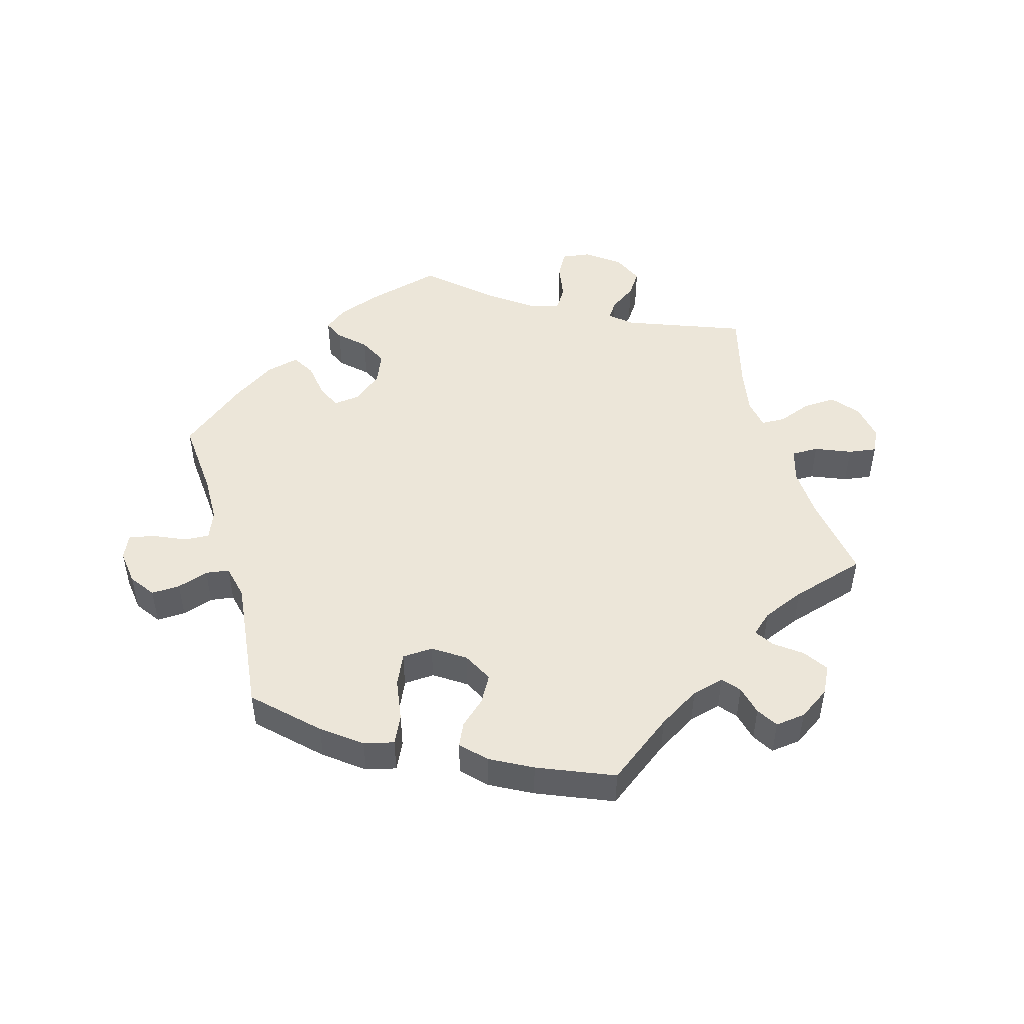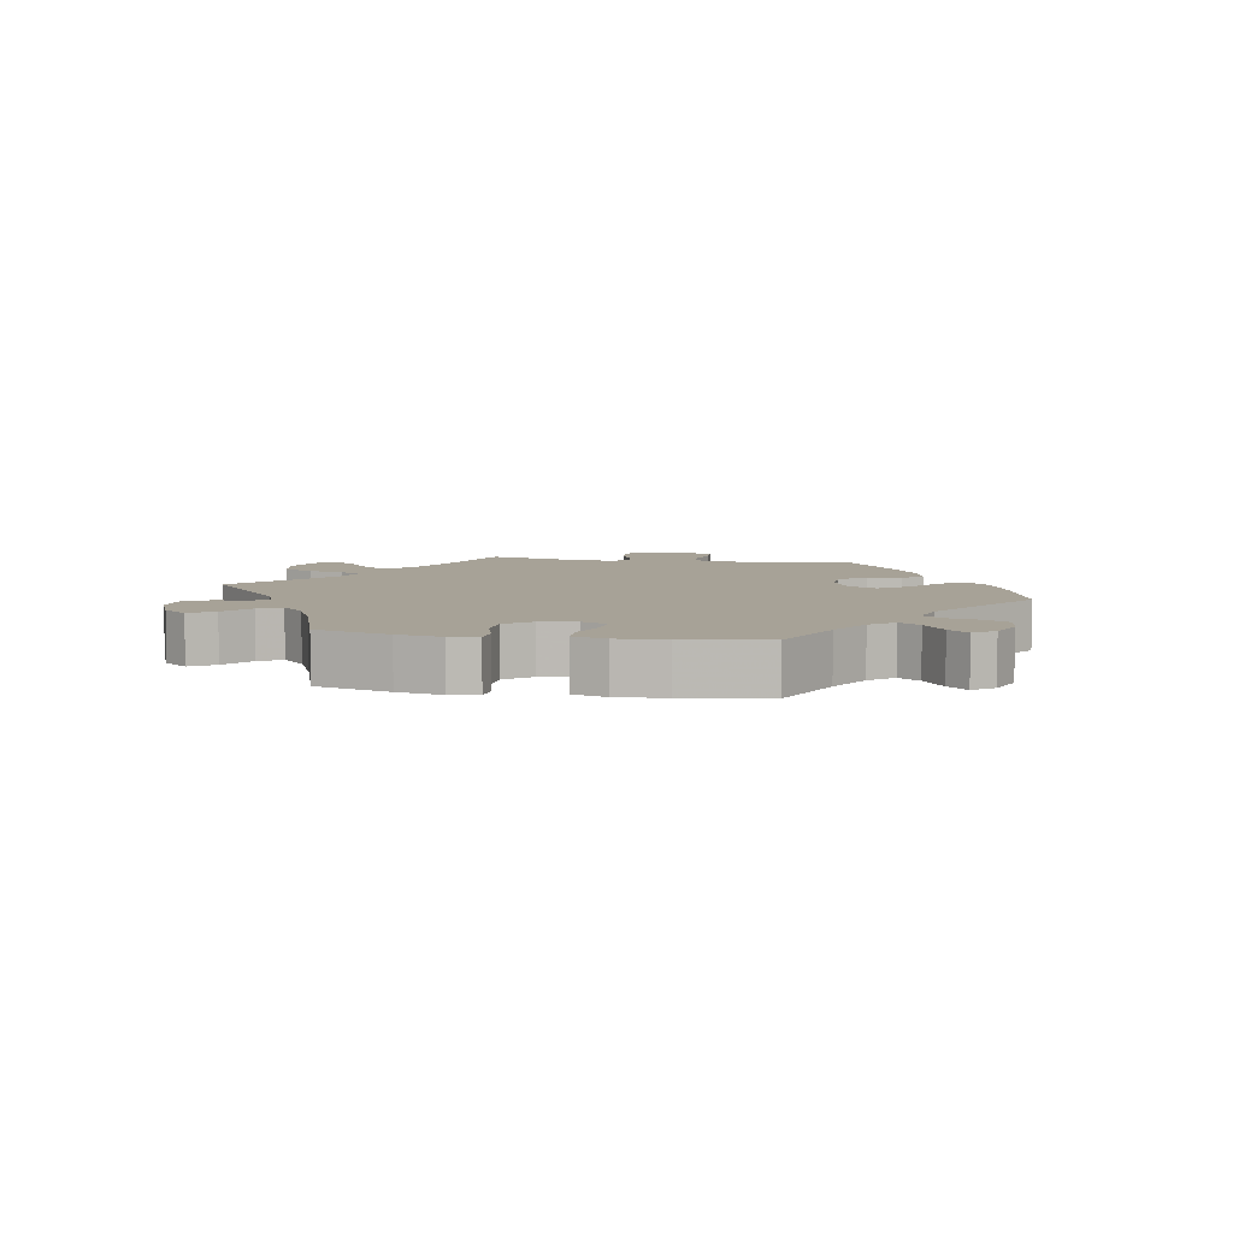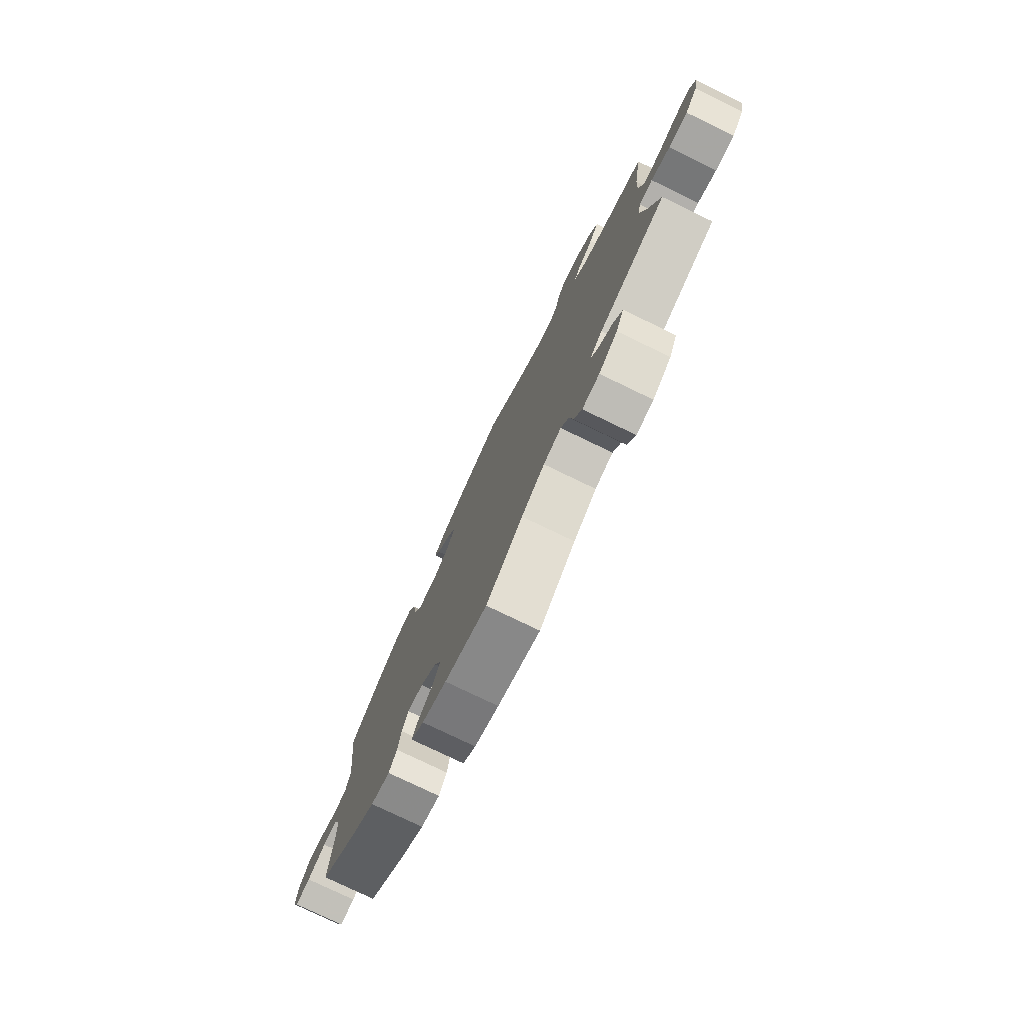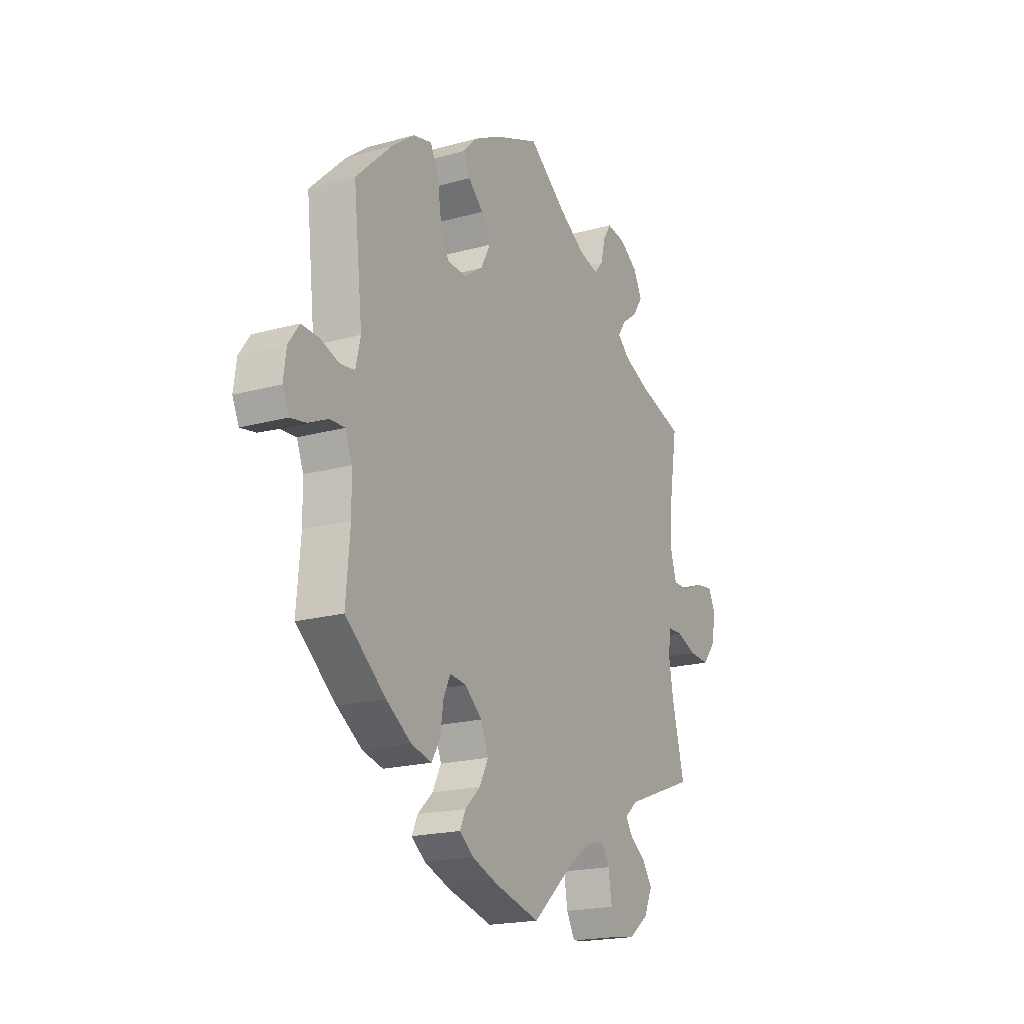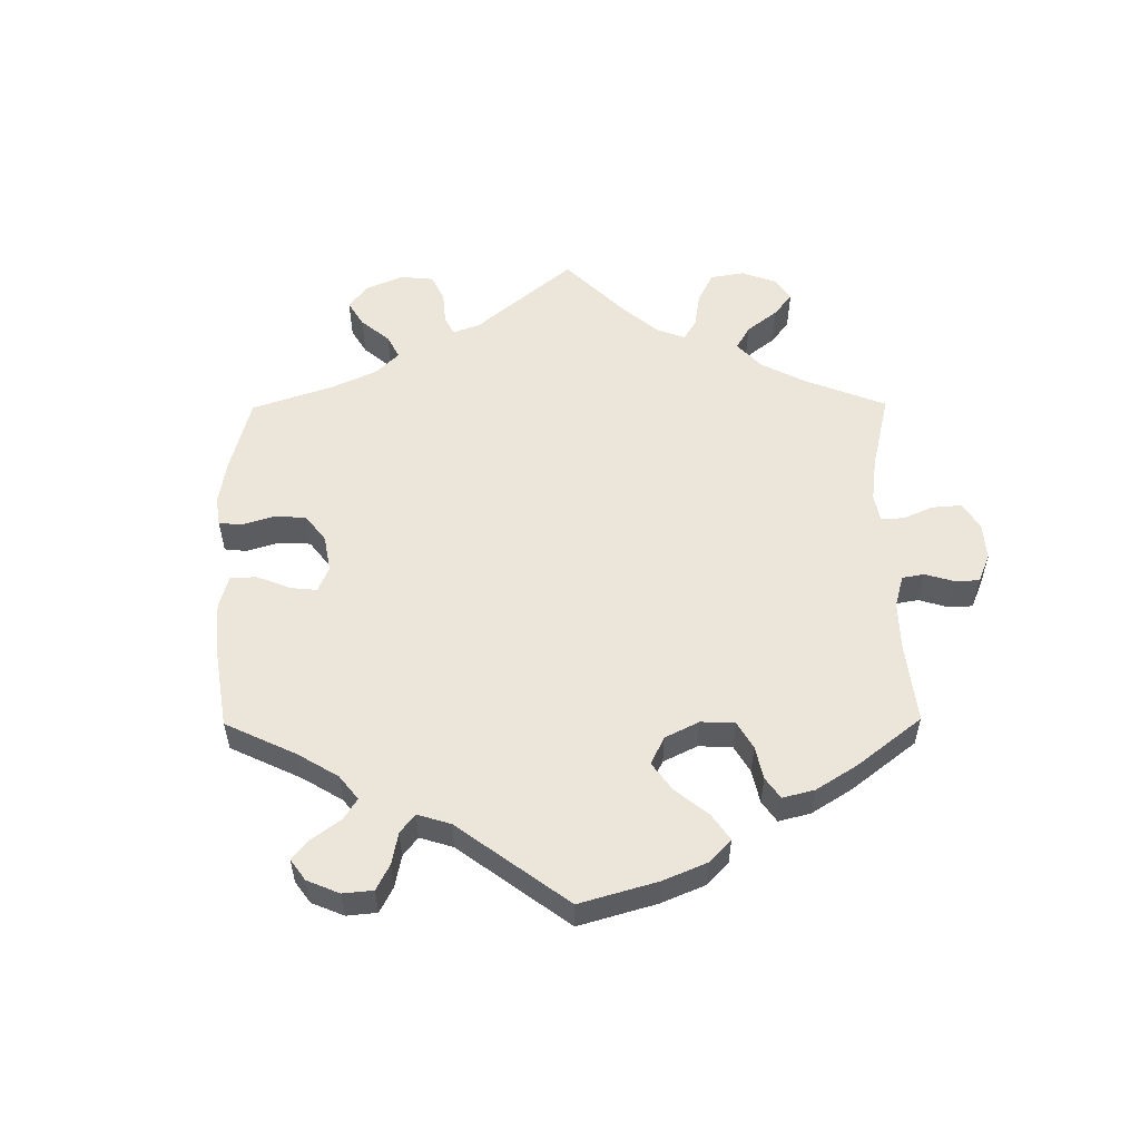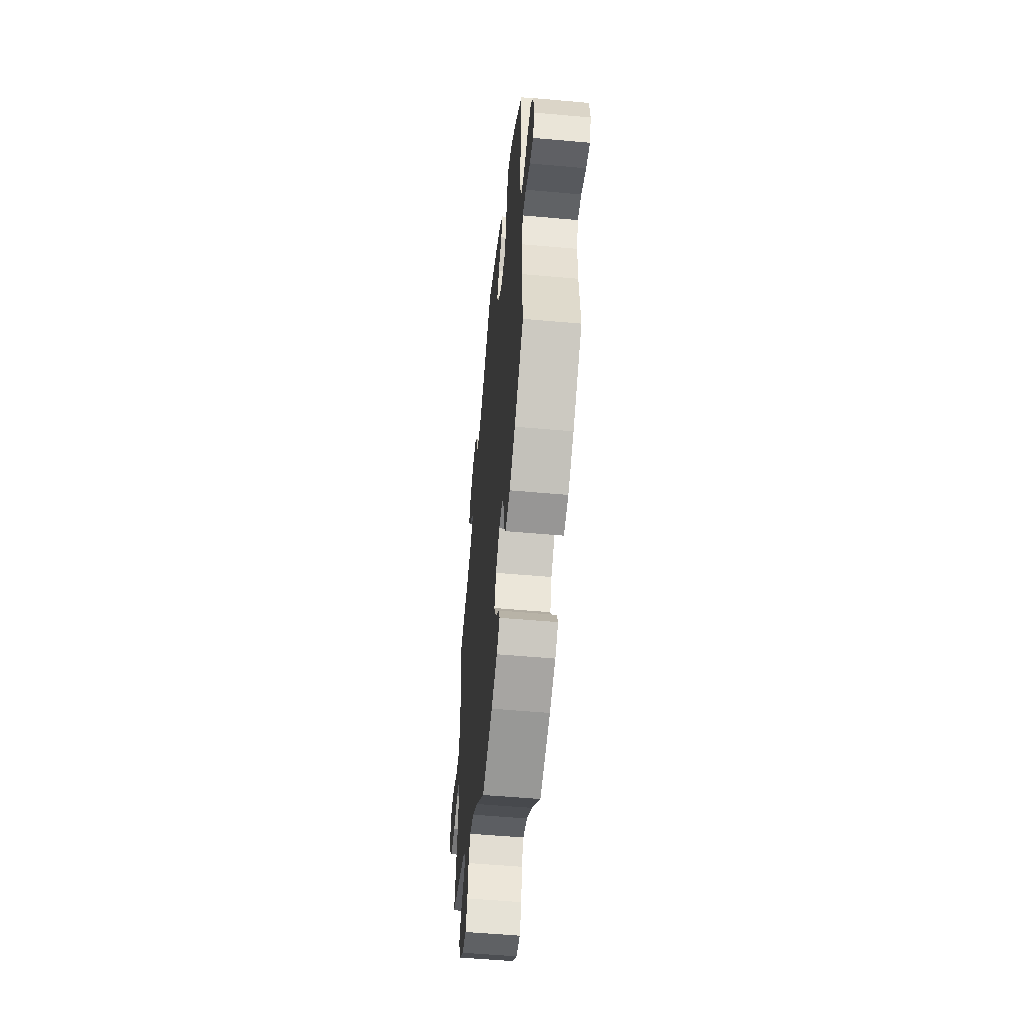
<metadata>
{"format":"obj","ext":"obj","renderer":"f3d","projection":"perspective","resolution":1024,"background":"white","views":[{"elev":48.6,"azim":-15.6,"up":"+Y"},{"elev":6.6,"azim":-139.9,"up":"+Y"},{"elev":-77.3,"azim":64.2,"up":"+Z"},{"elev":-19.4,"azim":-62.5,"up":"+Z"},{"elev":55.6,"azim":-60.5,"up":"+Y"},{"elev":-53.5,"azim":-95.5,"up":"+Z"}]}
</metadata>
<code>
v -0.411 0.07 0.375
v -0.353 0.07 0.419
v -0.307 0.07 0.43
v -0.287 0.07 0.387
v -0.277 0.07 0.322
v -0.256 0.07 0.275
v -0.209 0.07 0.272
v -0.161 0.07 0.304
v -0.137 0.07 0.35
v -0.16 0.07 0.391
v -0.198 0.07 0.426
v -0.214 0.07 0.461
v -0.179 0.07 0.497
v -0.115 0.07 0.531
v 0 0.07 0.578
v 0.098 0.07 0.504
v 0.161 0.07 0.465
v 0.21 0.07 0.452
v 0.232 0.07 0.478
v 0.243 0.07 0.523
v 0.263 0.07 0.555
v 0.309 0.07 0.549
v 0.356 0.07 0.517
v 0.377 0.07 0.475
v 0.352 0.07 0.438
v 0.312 0.07 0.408
v 0.293 0.07 0.379
v 0.324 0.07 0.351
v 0.388 0.07 0.324
v 0.501 0.07 0.29
v 0.48 0.07 0.158
v 0.476 0.07 0.082
v 0.491 0.07 0.031
v 0.532 0.07 0.031
v 0.586 0.07 0.053
v 0.629 0.07 0.059
v 0.646 0.07 0.023
v 0.636 0.07 -0.033
v 0.603 0.07 -0.073
v 0.552 0.07 -0.07
v 0.502 0.07 -0.051
v 0.466 0.07 -0.052
v 0.458 0.07 -0.097
v 0.47 0.07 -0.167
v 0.501 0.07 -0.289
v 0.324 0.07 -0.355
v 0.291 0.07 -0.383
v 0.308 0.07 -0.409
v 0.348 0.07 -0.437
v 0.372 0.07 -0.473
v 0.351 0.07 -0.519
v 0.302 0.07 -0.556
v 0.257 0.07 -0.562
v 0.236 0.07 -0.523
v 0.227 0.07 -0.468
v 0.206 0.07 -0.435
v 0.159 0.07 -0.448
v 0.098 0.07 -0.492
v 0.001 0.07 -0.578
v -0.112 0.07 -0.548
v -0.177 0.07 -0.524
v -0.211 0.07 -0.497
v -0.197 0.07 -0.466
v -0.159 0.07 -0.43
v -0.137 0.07 -0.387
v -0.156 0.07 -0.34
v -0.199 0.07 -0.304
v -0.24 0.07 -0.299
v -0.257 0.07 -0.336
v -0.265 0.07 -0.39
v -0.286 0.07 -0.425
v -0.337 0.07 -0.412
v -0.4 0.07 -0.37
v -0.5 0.07 -0.289
v -0.49 0.07 -0.169
v -0.491 0.07 -0.098
v -0.508 0.07 -0.055
v -0.546 0.07 -0.057
v -0.595 0.07 -0.079
v -0.634 0.07 -0.086
v -0.65 0.07 -0.05
v -0.643 0.07 0.003
v -0.616 0.07 0.041
v -0.572 0.07 0.039
v -0.525 0.07 0.023
v -0.489 0.07 0.028
v -0.477 0.07 0.08
v -0.5 0.07 0.289
v -0.411 0 0.375
v -0.353 0 0.419
v -0.307 0 0.43
v -0.287 0 0.387
v -0.277 0 0.322
v -0.256 0 0.275
v -0.209 0 0.272
v -0.161 0 0.304
v -0.137 0 0.35
v -0.16 0 0.391
v -0.198 0 0.426
v -0.214 0 0.461
v -0.179 0 0.497
v -0.115 0 0.531
v 0 0 0.578
v 0.098 0 0.504
v 0.161 0 0.465
v 0.21 0 0.452
v 0.232 0 0.478
v 0.243 0 0.523
v 0.263 0 0.555
v 0.309 0 0.549
v 0.356 0 0.517
v 0.377 0 0.475
v 0.352 0 0.438
v 0.312 0 0.408
v 0.293 0 0.379
v 0.324 0 0.351
v 0.388 0 0.324
v 0.501 0 0.29
v 0.48 0 0.158
v 0.476 0 0.082
v 0.491 0 0.031
v 0.532 0 0.031
v 0.586 0 0.053
v 0.629 0 0.059
v 0.646 0 0.023
v 0.636 0 -0.033
v 0.603 0 -0.073
v 0.552 0 -0.07
v 0.502 0 -0.051
v 0.466 0 -0.052
v 0.458 0 -0.097
v 0.47 0 -0.167
v 0.501 0 -0.289
v 0.324 0 -0.355
v 0.291 0 -0.383
v 0.308 0 -0.409
v 0.348 0 -0.437
v 0.372 0 -0.473
v 0.351 0 -0.519
v 0.302 0 -0.556
v 0.257 0 -0.562
v 0.236 0 -0.523
v 0.227 0 -0.468
v 0.206 0 -0.435
v 0.159 0 -0.448
v 0.098 0 -0.492
v 0.001 0 -0.578
v -0.112 0 -0.548
v -0.177 0 -0.524
v -0.211 0 -0.497
v -0.197 0 -0.466
v -0.159 0 -0.43
v -0.137 0 -0.387
v -0.156 0 -0.34
v -0.199 0 -0.304
v -0.24 0 -0.299
v -0.257 0 -0.336
v -0.265 0 -0.39
v -0.286 0 -0.425
v -0.337 0 -0.412
v -0.4 0 -0.37
v -0.5 0 -0.289
v -0.49 0 -0.169
v -0.491 0 -0.098
v -0.508 0 -0.055
v -0.546 0 -0.057
v -0.595 0 -0.079
v -0.634 0 -0.086
v -0.65 0 -0.05
v -0.643 0 0.003
v -0.616 0 0.041
v -0.572 0 0.039
v -0.525 0 0.023
v -0.489 0 0.028
v -0.477 0 0.08
v -0.5 0 0.289
f 87 88 1 2
f 86 87 2 3
f 82 83 84 85
f 82 85 86
f 81 82 86
f 78 79 80 81
f 77 78 81 86
f 76 77 86 3
f 72 73 74 75
f 69 70 71 72
f 68 69 72 75
f 67 68 75 76
f 61 62 63 64
f 61 64 65
f 58 59 60 61
f 57 58 61 65
f 56 57 65 66
f 52 53 54 55
f 52 55 56
f 51 52 56
f 48 49 50 51
f 47 48 51 56
f 46 47 56 66
f 44 45 46 66
f 38 39 40 41
f 38 41 42
f 37 38 42
f 34 35 36 37
f 33 34 37 42
f 32 33 42
f 31 32 42 43
f 29 30 31
f 28 29 31 43
f 23 24 25 26
f 23 26 27
f 22 23 27
f 19 20 21 22
f 18 19 22 27
f 17 18 27 28
f 13 14 15 16
f 10 11 12 13
f 9 10 13 16
f 8 9 16 17
f 76 3 4 5
f 67 76 5 6
f 7 8 17 28
f 7 28 43 44
f 44 66 67
f 6 7 44 67
f 90 89 176 175
f 91 90 175 174
f 173 172 171 170
f 174 173 170
f 174 170 169
f 169 168 167 166
f 174 169 166 165
f 91 174 165 164
f 163 162 161 160
f 160 159 158 157
f 163 160 157 156
f 164 163 156 155
f 152 151 150 149
f 153 152 149
f 149 148 147 146
f 153 149 146 145
f 154 153 145 144
f 143 142 141 140
f 144 143 140
f 144 140 139
f 139 138 137 136
f 144 139 136 135
f 154 144 135 134
f 154 134 133 132
f 129 128 127 126
f 130 129 126
f 130 126 125
f 125 124 123 122
f 130 125 122 121
f 130 121 120
f 131 130 120 119
f 119 118 117
f 131 119 117 116
f 114 113 112 111
f 115 114 111
f 115 111 110
f 110 109 108 107
f 115 110 107 106
f 116 115 106 105
f 104 103 102 101
f 101 100 99 98
f 104 101 98 97
f 105 104 97 96
f 93 92 91 164
f 94 93 164 155
f 116 105 96 95
f 132 131 116 95
f 155 154 132
f 155 132 95 94
f 1 89 90 2
f 2 90 91 3
f 3 91 92 4
f 4 92 93 5
f 5 93 94 6
f 6 94 95 7
f 7 95 96 8
f 8 96 97 9
f 9 97 98 10
f 10 98 99 11
f 11 99 100 12
f 12 100 101 13
f 13 101 102 14
f 14 102 103 15
f 15 103 104 16
f 16 104 105 17
f 17 105 106 18
f 18 106 107 19
f 19 107 108 20
f 20 108 109 21
f 21 109 110 22
f 22 110 111 23
f 23 111 112 24
f 24 112 113 25
f 25 113 114 26
f 26 114 115 27
f 27 115 116 28
f 28 116 117 29
f 29 117 118 30
f 30 118 119 31
f 31 119 120 32
f 32 120 121 33
f 33 121 122 34
f 34 122 123 35
f 35 123 124 36
f 36 124 125 37
f 37 125 126 38
f 38 126 127 39
f 39 127 128 40
f 40 128 129 41
f 41 129 130 42
f 42 130 131 43
f 43 131 132 44
f 44 132 133 45
f 45 133 134 46
f 46 134 135 47
f 47 135 136 48
f 48 136 137 49
f 49 137 138 50
f 50 138 139 51
f 51 139 140 52
f 52 140 141 53
f 53 141 142 54
f 54 142 143 55
f 55 143 144 56
f 56 144 145 57
f 57 145 146 58
f 58 146 147 59
f 59 147 148 60
f 60 148 149 61
f 61 149 150 62
f 62 150 151 63
f 63 151 152 64
f 64 152 153 65
f 65 153 154 66
f 66 154 155 67
f 67 155 156 68
f 68 156 157 69
f 69 157 158 70
f 70 158 159 71
f 71 159 160 72
f 72 160 161 73
f 73 161 162 74
f 74 162 163 75
f 75 163 164 76
f 76 164 165 77
f 77 165 166 78
f 78 166 167 79
f 79 167 168 80
f 80 168 169 81
f 81 169 170 82
f 82 170 171 83
f 83 171 172 84
f 84 172 173 85
f 85 173 174 86
f 86 174 175 87
f 87 175 176 88
f 88 176 89 1

</code>
